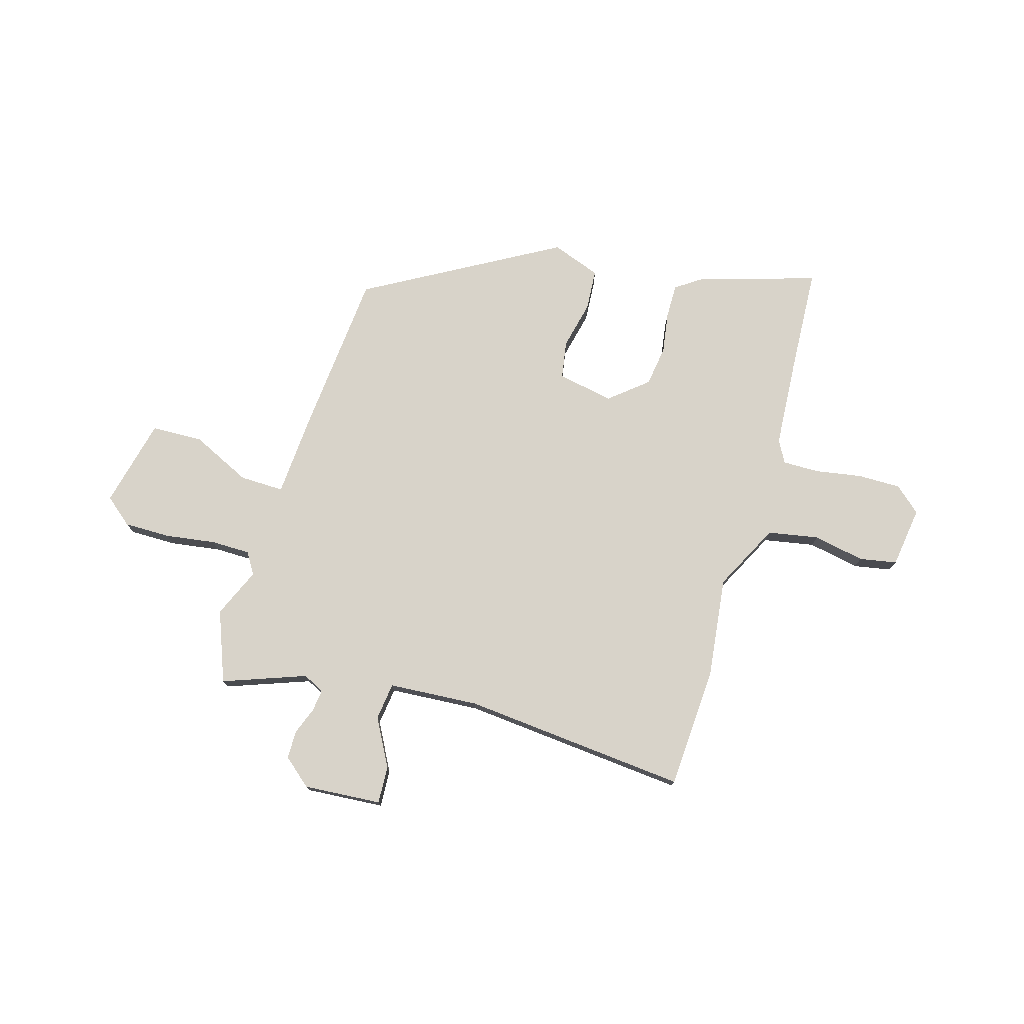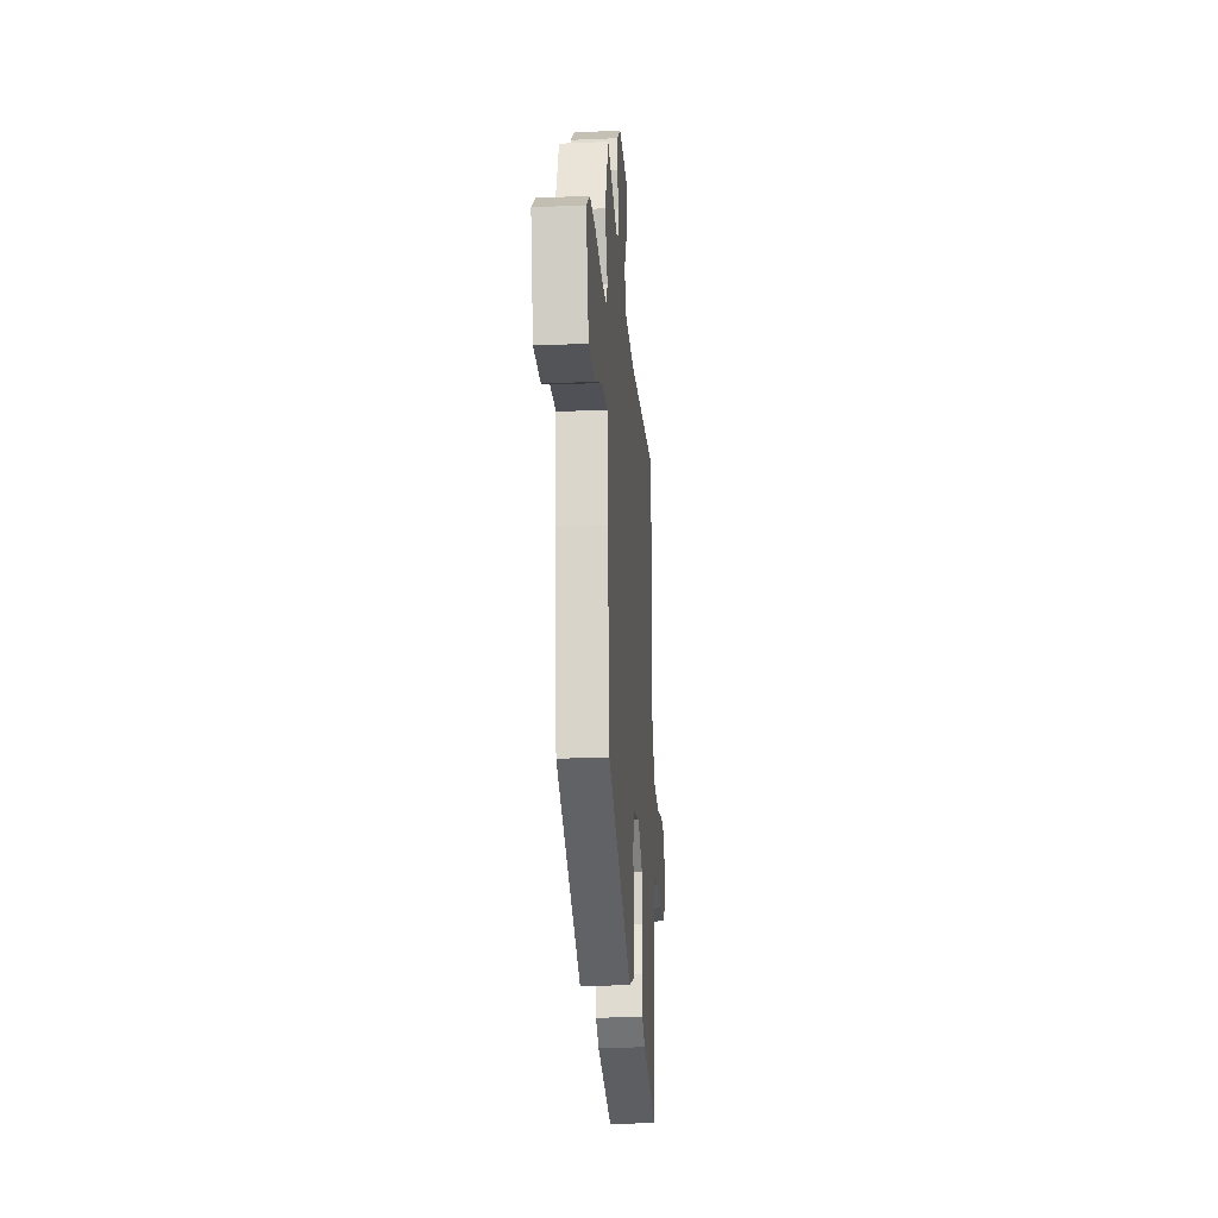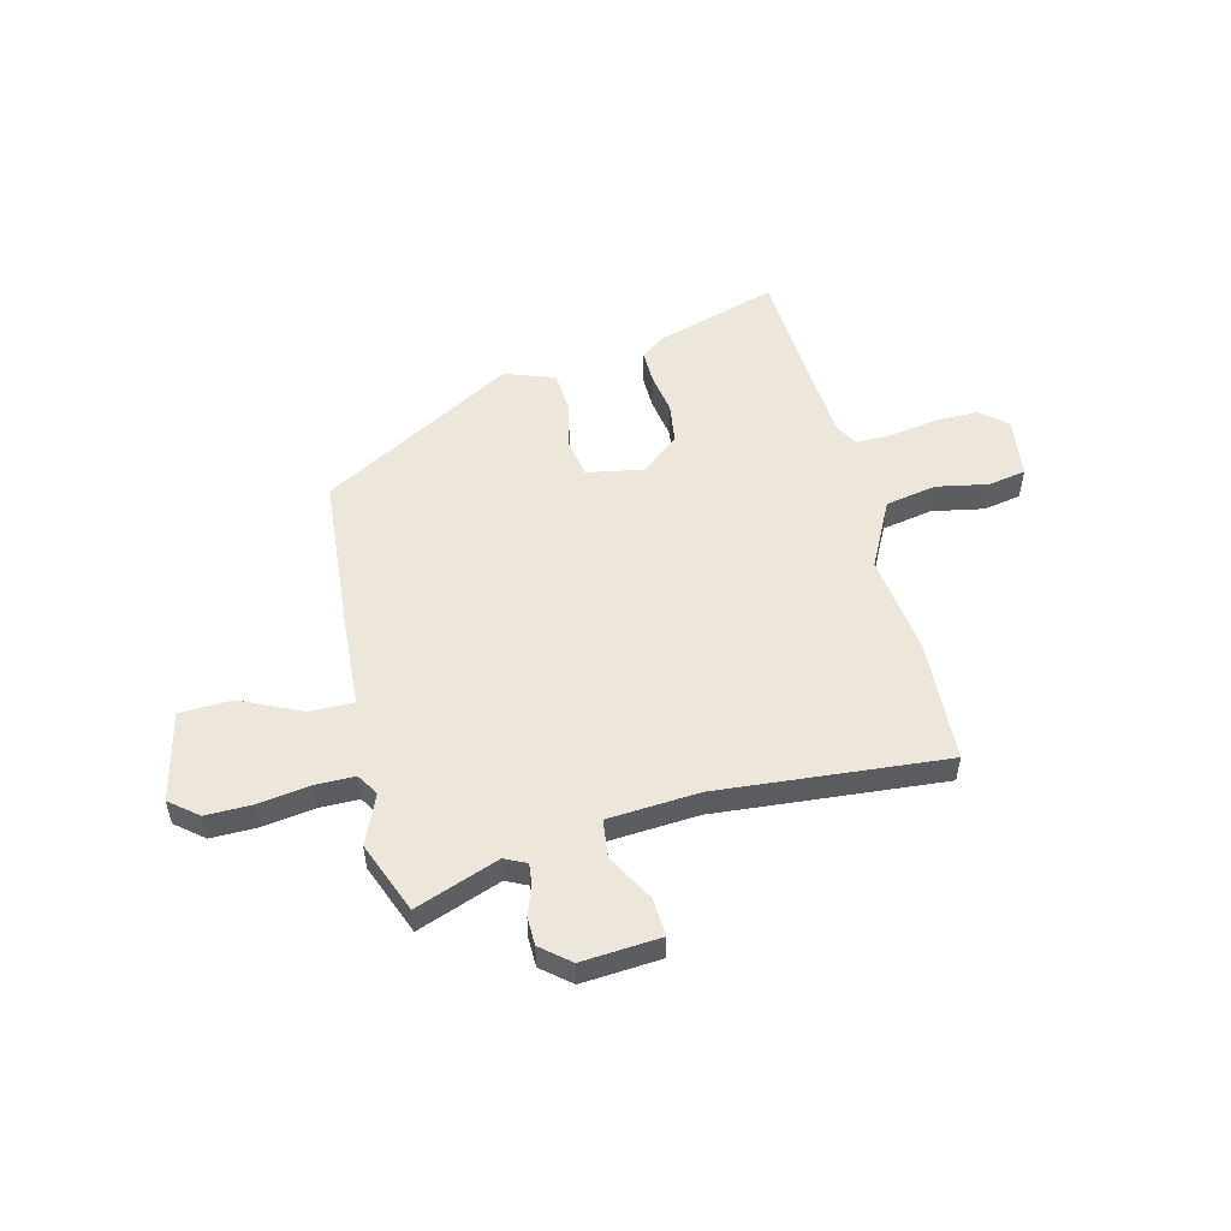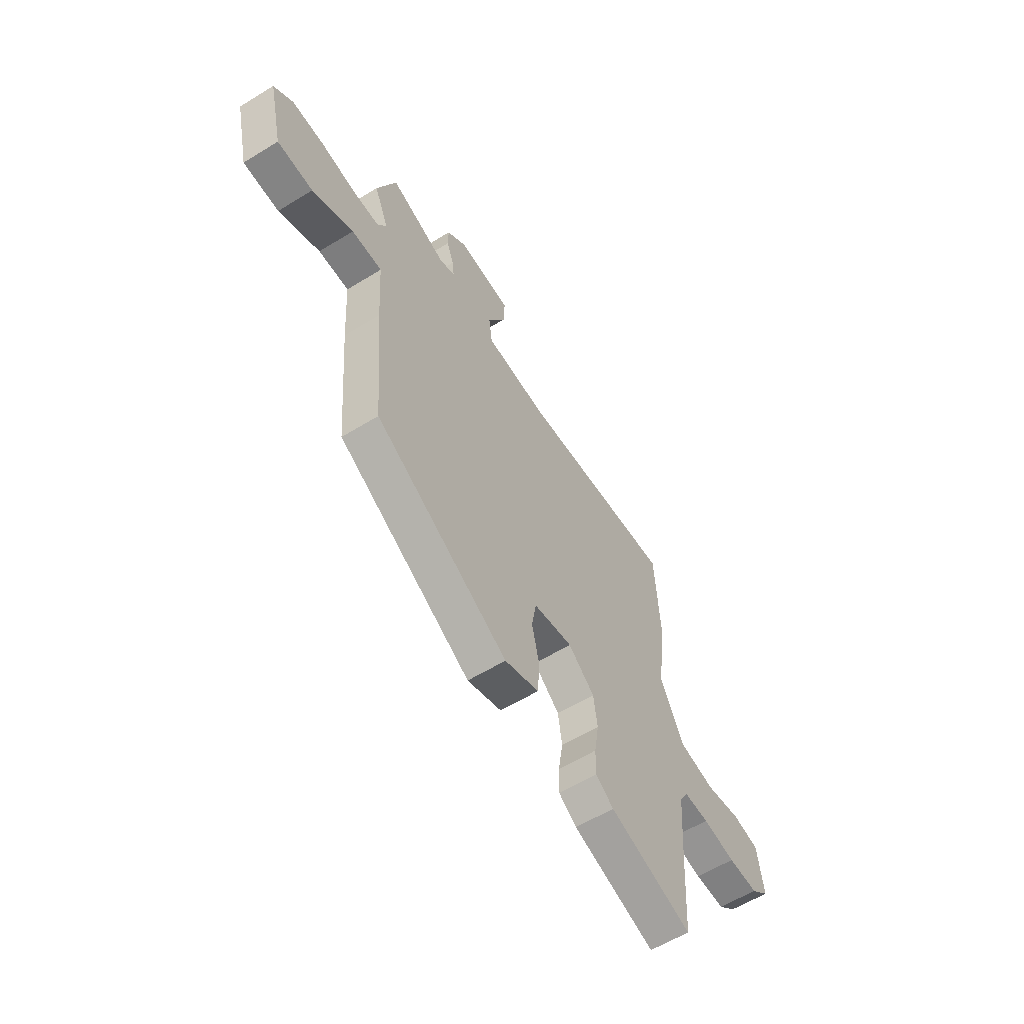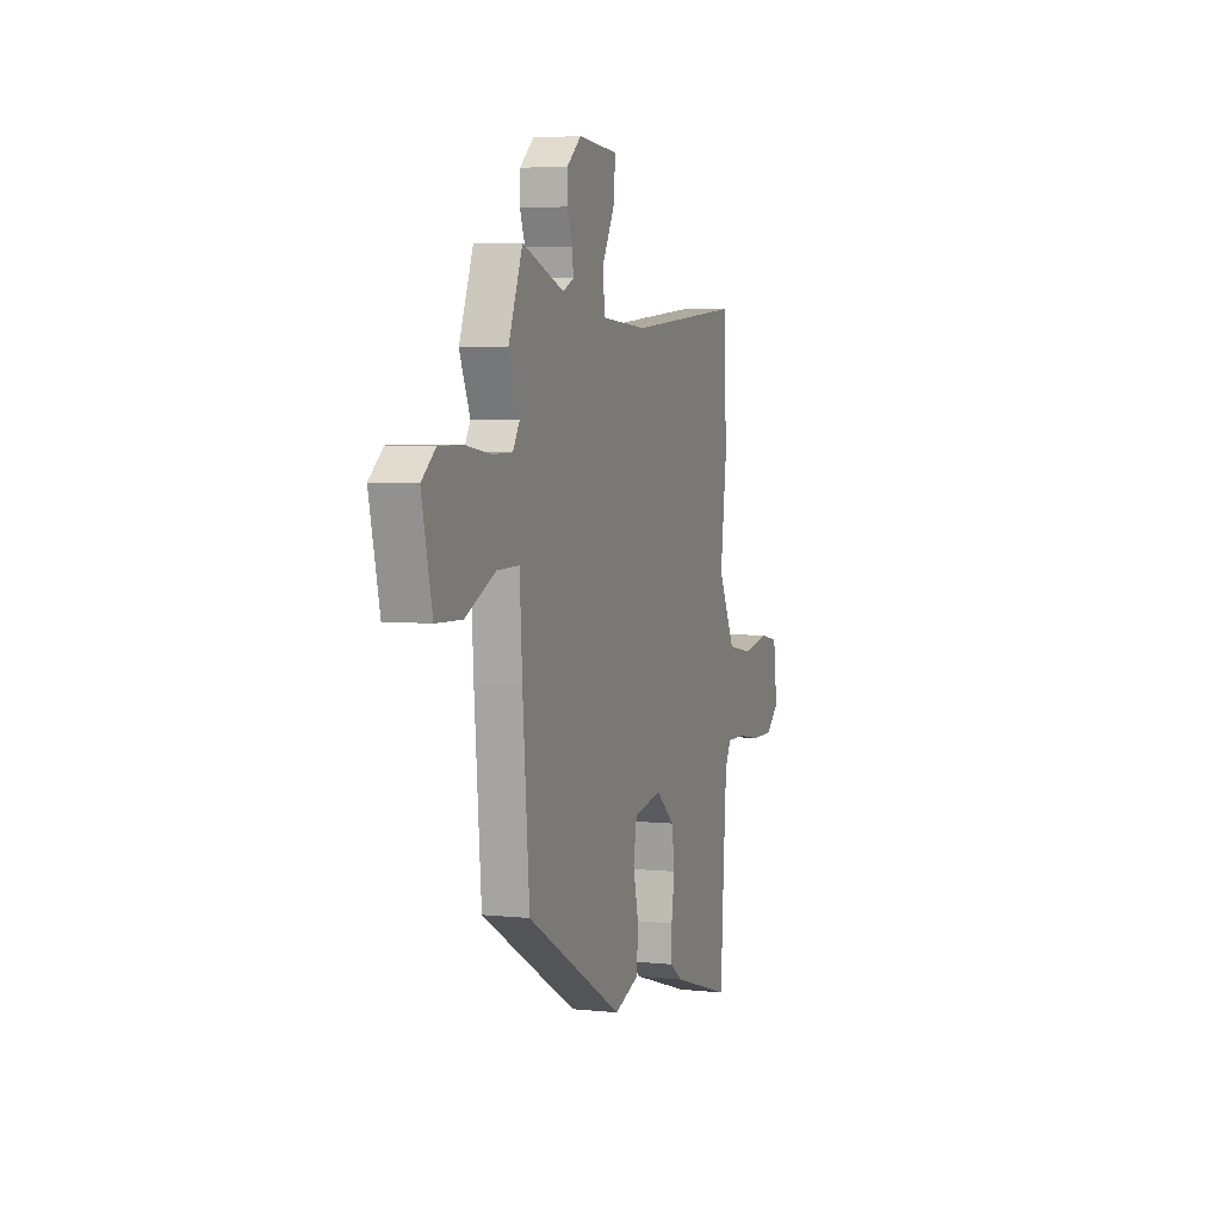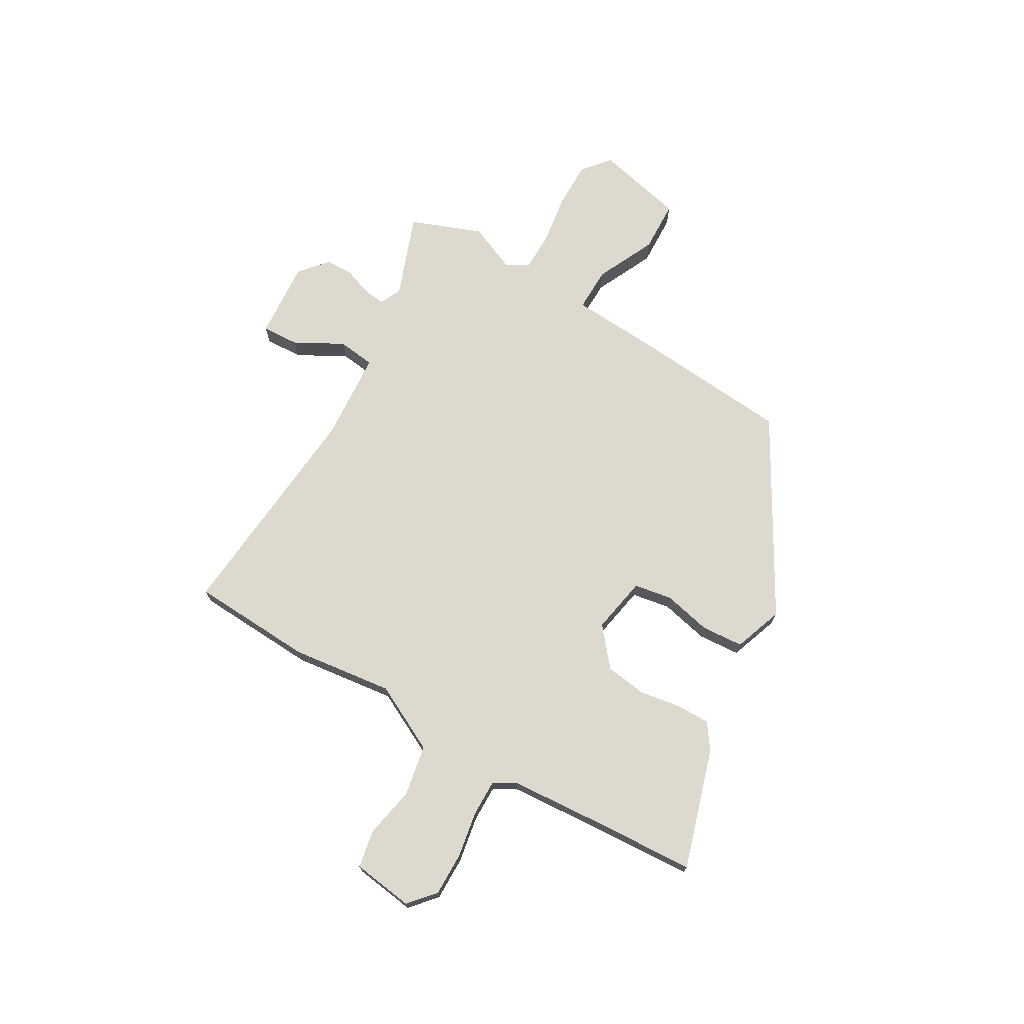
<metadata>
{"format":"obj","ext":"obj","renderer":"f3d","projection":"perspective","resolution":1024,"background":"white","views":[{"elev":76.0,"azim":16.7,"up":"+Y"},{"elev":-21.1,"azim":-85.6,"up":"+Z"},{"elev":52.2,"azim":-13.9,"up":"+Y"},{"elev":-59.6,"azim":-57.8,"up":"+Z"},{"elev":5.1,"azim":-71.4,"up":"+Z"},{"elev":71.7,"azim":120.3,"up":"+Y"}]}
</metadata>
<code>
v -0.437 0.07 -0.304
v -0.463 0.07 0.015
v -0.473 0.07 0.18
v -0.559 0.07 0.179
v -0.675 0.07 0.125
v -0.776 0.07 0.129
v -0.816 0.07 0.303
v -0.762 0.07 0.347
v -0.672 0.07 0.346
v -0.574 0.07 0.331
v -0.497 0.07 0.331
v -0.471 0.07 0.373
v -0.512 0.07 0.469
v -0.458 0.07 0.607
v -0.297 0.07 0.547
v -0.255 0.07 0.567
v -0.26 0.07 0.61
v -0.28 0.07 0.664
v -0.279 0.07 0.719
v -0.224 0.07 0.765
v -0.072 0.07 0.753
v -0.076 0.07 0.68
v -0.127 0.07 0.587
v -0.118 0.07 0.514
v 0.058 0.07 0.501
v 0.498 0.07 0.538
v 0.51 0.07 0.3
v 0.485 0.07 0.103
v 0.551 0.07 -0.028
v 0.65 0.07 -0.047
v 0.75 0.07 -0.028
v 0.823 0.07 -0.042
v 0.839 0.07 -0.161
v 0.788 0.07 -0.205
v 0.704 0.07 -0.204
v 0.613 0.07 -0.188
v 0.542 0.07 -0.187
v 0.518 0.07 -0.23
v 0.505 0.07 -0.409
v 0.493 0.07 -0.61
v 0.261 0.07 -0.538
v 0.211 0.07 -0.503
v 0.212 0.07 -0.437
v 0.225 0.07 -0.356
v 0.214 0.07 -0.277
v 0.141 0.07 -0.216
v 0.031 0.07 -0.236
v 0.018 0.07 -0.31
v 0.039 0.07 -0.404
v 0.033 0.07 -0.485
v -0.063 0.07 -0.519
v -0.437 0 -0.304
v -0.463 0 0.015
v -0.473 0 0.18
v -0.559 0 0.179
v -0.675 0 0.125
v -0.776 0 0.129
v -0.816 0 0.303
v -0.762 0 0.347
v -0.672 0 0.346
v -0.574 0 0.331
v -0.497 0 0.331
v -0.471 0 0.373
v -0.512 0 0.469
v -0.458 0 0.607
v -0.297 0 0.547
v -0.255 0 0.567
v -0.26 0 0.61
v -0.28 0 0.664
v -0.279 0 0.719
v -0.224 0 0.765
v -0.072 0 0.753
v -0.076 0 0.68
v -0.127 0 0.587
v -0.118 0 0.514
v 0.058 0 0.501
v 0.498 0 0.538
v 0.51 0 0.3
v 0.485 0 0.103
v 0.551 0 -0.028
v 0.65 0 -0.047
v 0.75 0 -0.028
v 0.823 0 -0.042
v 0.839 0 -0.161
v 0.788 0 -0.205
v 0.704 0 -0.204
v 0.613 0 -0.188
v 0.542 0 -0.187
v 0.518 0 -0.23
v 0.505 0 -0.409
v 0.493 0 -0.61
v 0.261 0 -0.538
v 0.211 0 -0.503
v 0.212 0 -0.437
v 0.225 0 -0.356
v 0.214 0 -0.277
v 0.141 0 -0.216
v 0.031 0 -0.236
v 0.018 0 -0.31
v 0.039 0 -0.404
v 0.033 0 -0.485
v -0.063 0 -0.519
f 48 49 50 51
f 47 48 51 1
f 46 47 1 2
f 41 42 43 44
f 39 40 41 44
f 38 39 44 45
f 37 38 45 46
f 33 34 35 36
f 33 36 37
f 30 31 32 33
f 29 30 33 37
f 28 29 37 46
f 25 26 27 28
f 24 25 28 46
f 20 21 22 23
f 20 23 24
f 17 18 19 20
f 16 17 20 24
f 15 16 24 46
f 12 13 14 15
f 11 12 15 46
f 7 8 9 10
f 4 5 6 7
f 3 4 7 10
f 46 2 3
f 3 10 11 46
f 102 101 100 99
f 52 102 99 98
f 53 52 98 97
f 95 94 93 92
f 95 92 91 90
f 96 95 90 89
f 97 96 89 88
f 87 86 85 84
f 88 87 84
f 84 83 82 81
f 88 84 81 80
f 97 88 80 79
f 79 78 77 76
f 97 79 76 75
f 74 73 72 71
f 75 74 71
f 71 70 69 68
f 75 71 68 67
f 97 75 67 66
f 66 65 64 63
f 97 66 63 62
f 61 60 59 58
f 58 57 56 55
f 61 58 55 54
f 54 53 97
f 97 62 61 54
f 1 52 53 2
f 2 53 54 3
f 3 54 55 4
f 4 55 56 5
f 5 56 57 6
f 6 57 58 7
f 7 58 59 8
f 8 59 60 9
f 9 60 61 10
f 10 61 62 11
f 11 62 63 12
f 12 63 64 13
f 13 64 65 14
f 14 65 66 15
f 15 66 67 16
f 16 67 68 17
f 17 68 69 18
f 18 69 70 19
f 19 70 71 20
f 20 71 72 21
f 21 72 73 22
f 22 73 74 23
f 23 74 75 24
f 24 75 76 25
f 25 76 77 26
f 26 77 78 27
f 27 78 79 28
f 28 79 80 29
f 29 80 81 30
f 30 81 82 31
f 31 82 83 32
f 32 83 84 33
f 33 84 85 34
f 34 85 86 35
f 35 86 87 36
f 36 87 88 37
f 37 88 89 38
f 38 89 90 39
f 39 90 91 40
f 40 91 92 41
f 41 92 93 42
f 42 93 94 43
f 43 94 95 44
f 44 95 96 45
f 45 96 97 46
f 46 97 98 47
f 47 98 99 48
f 48 99 100 49
f 49 100 101 50
f 50 101 102 51
f 51 102 52 1

</code>
